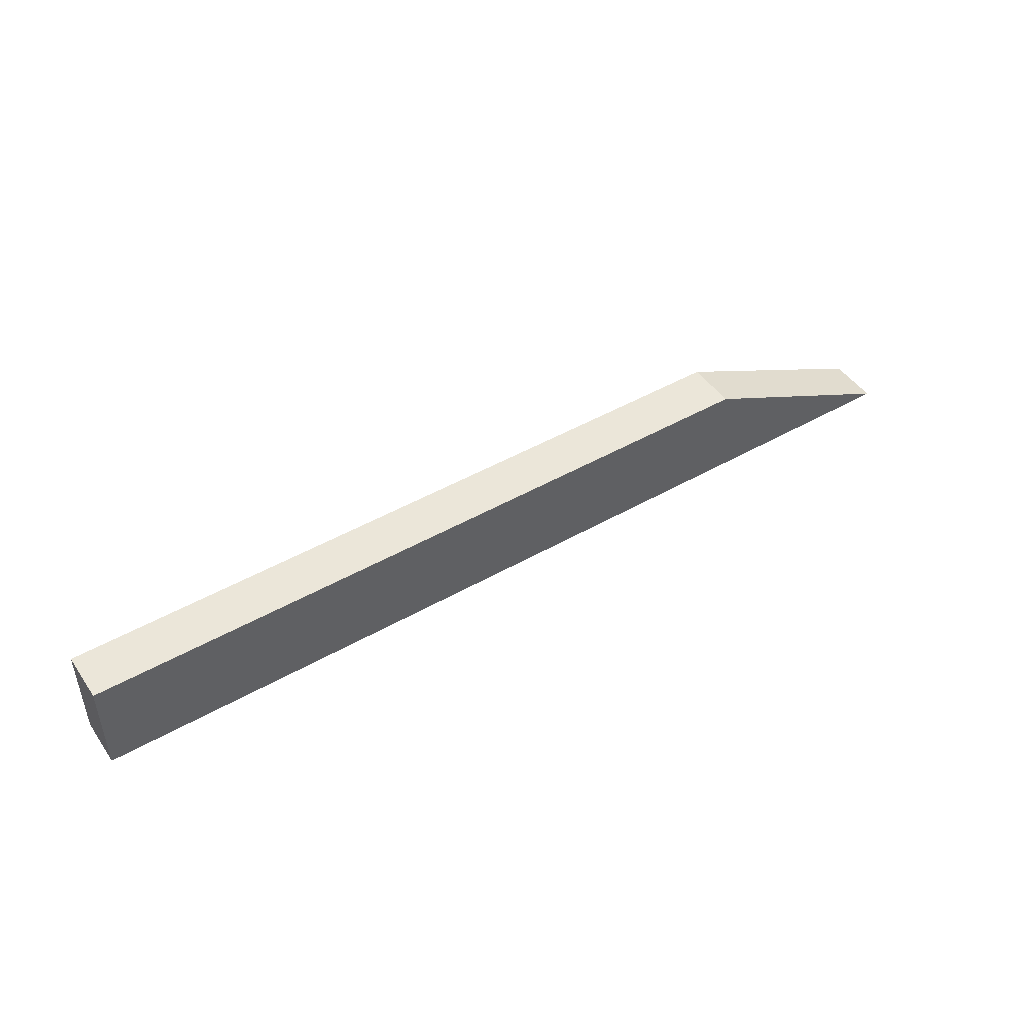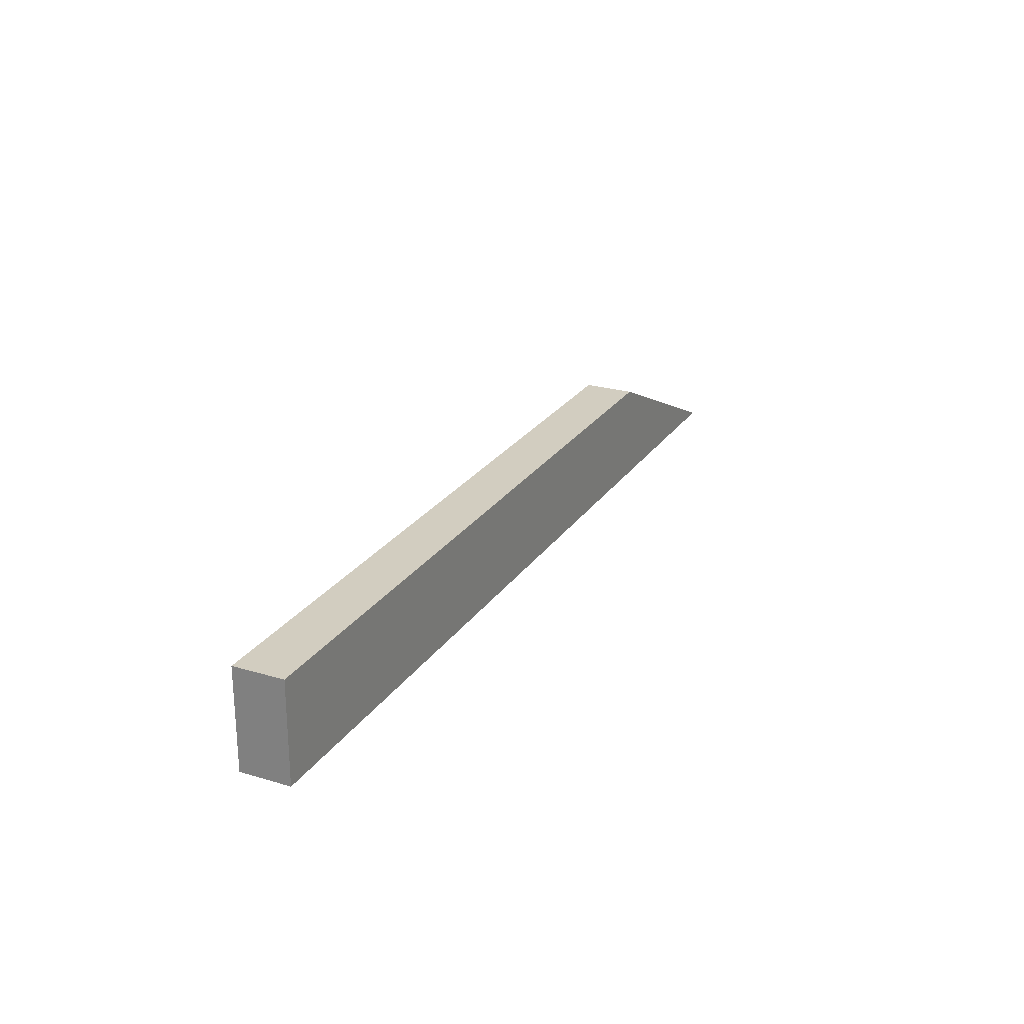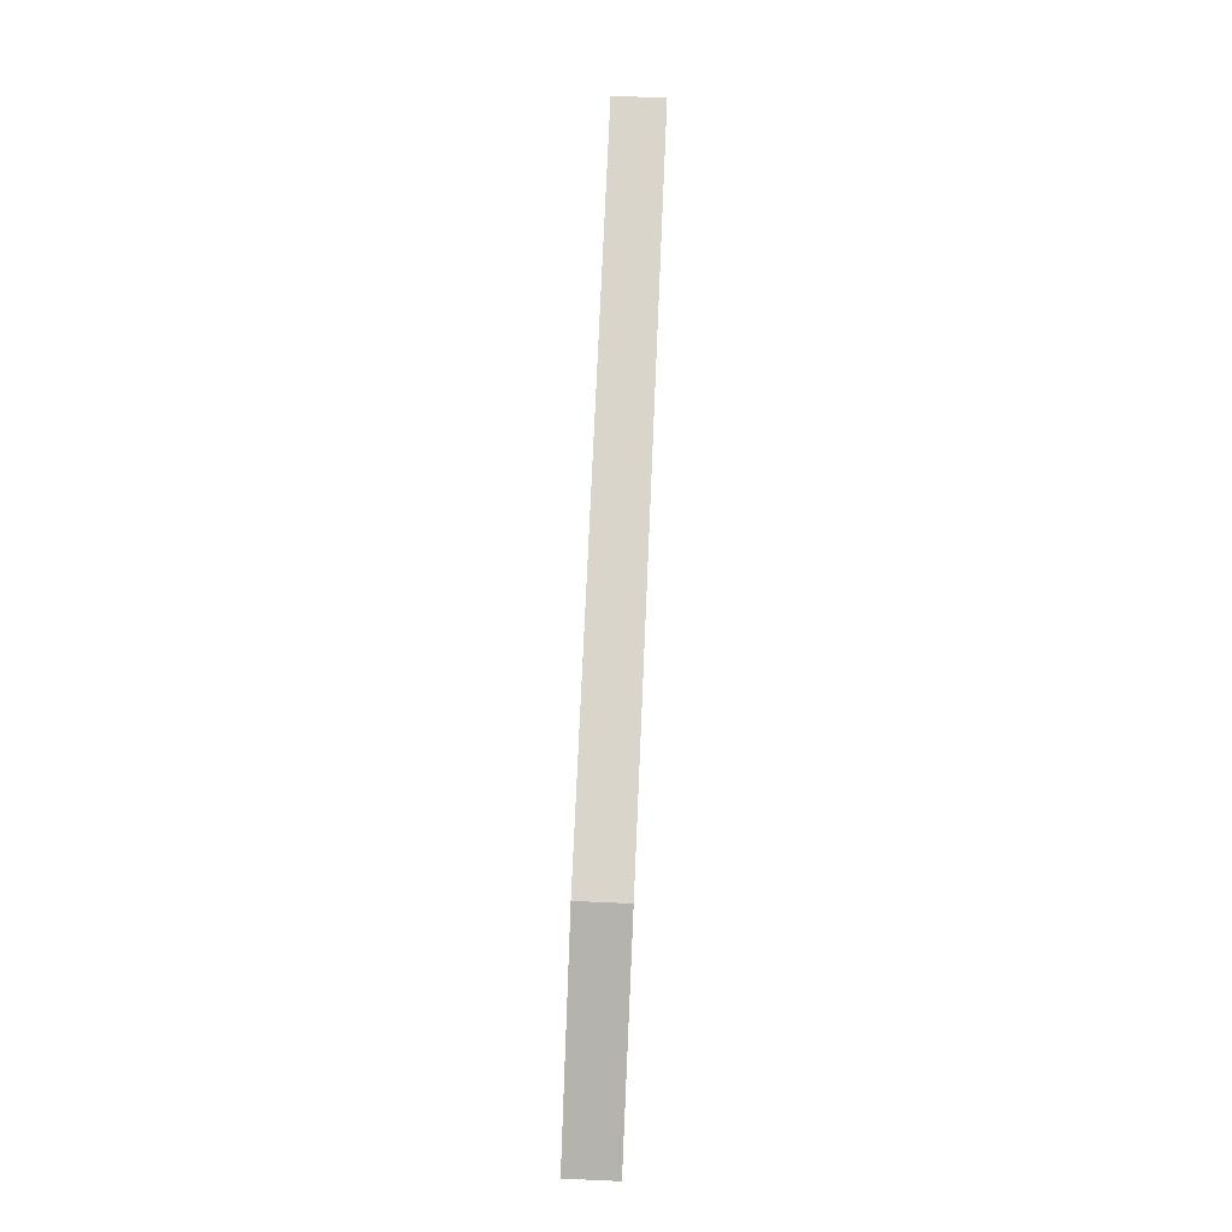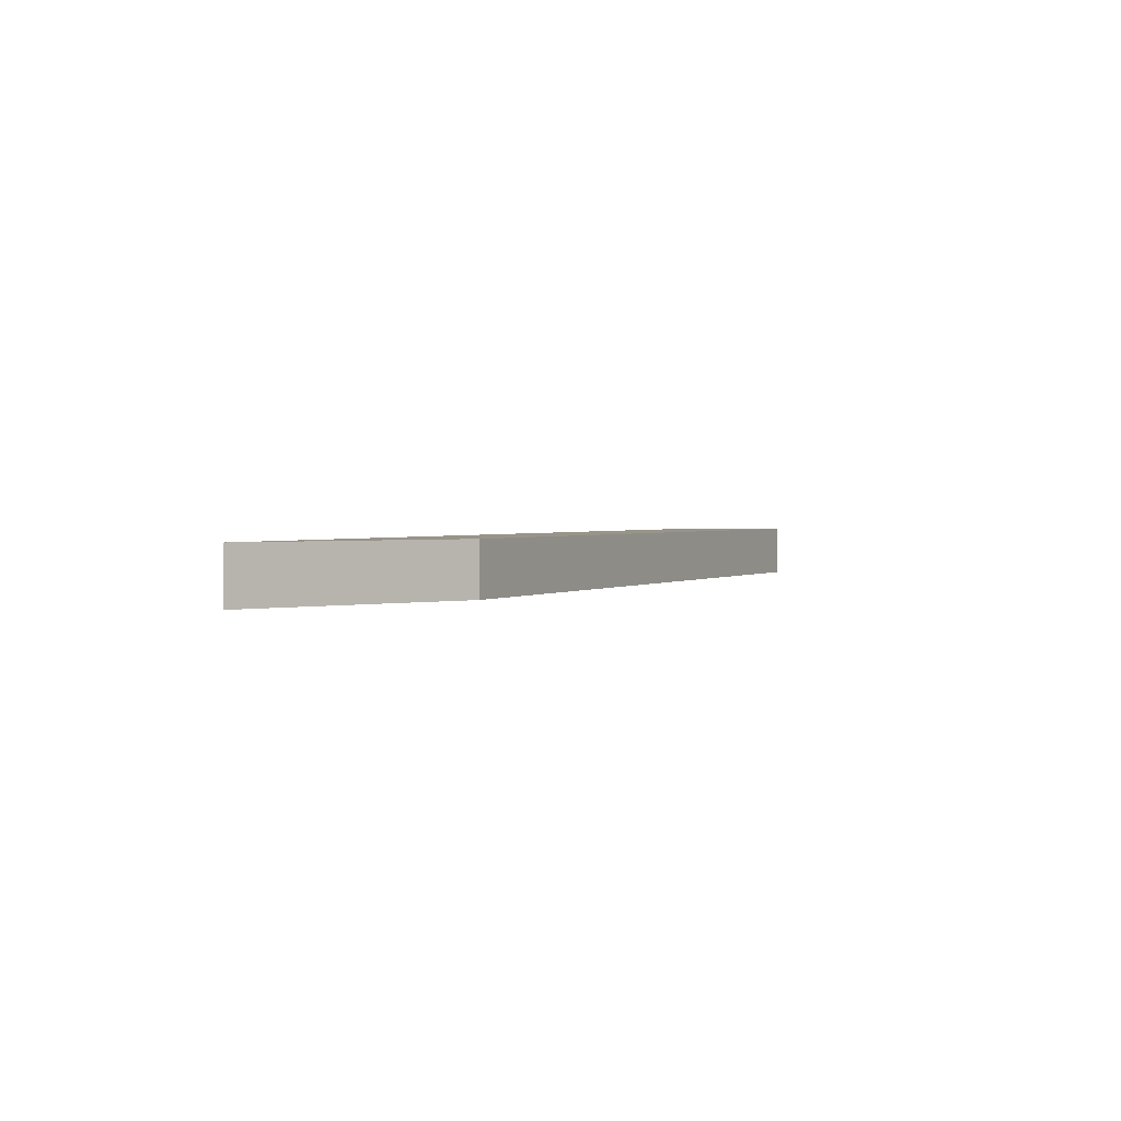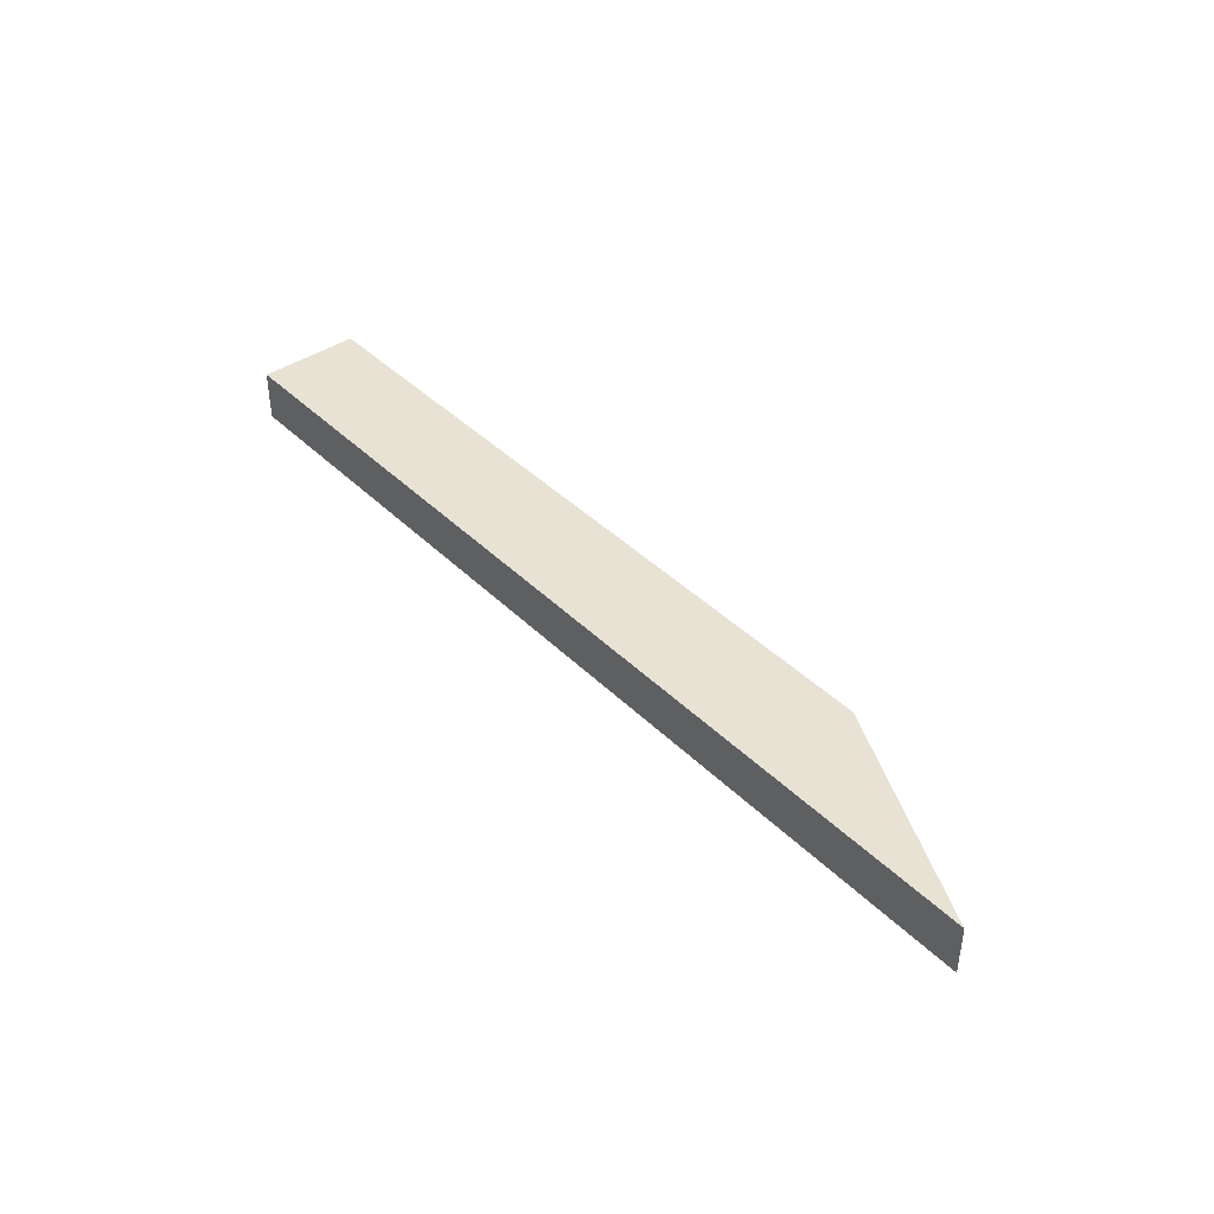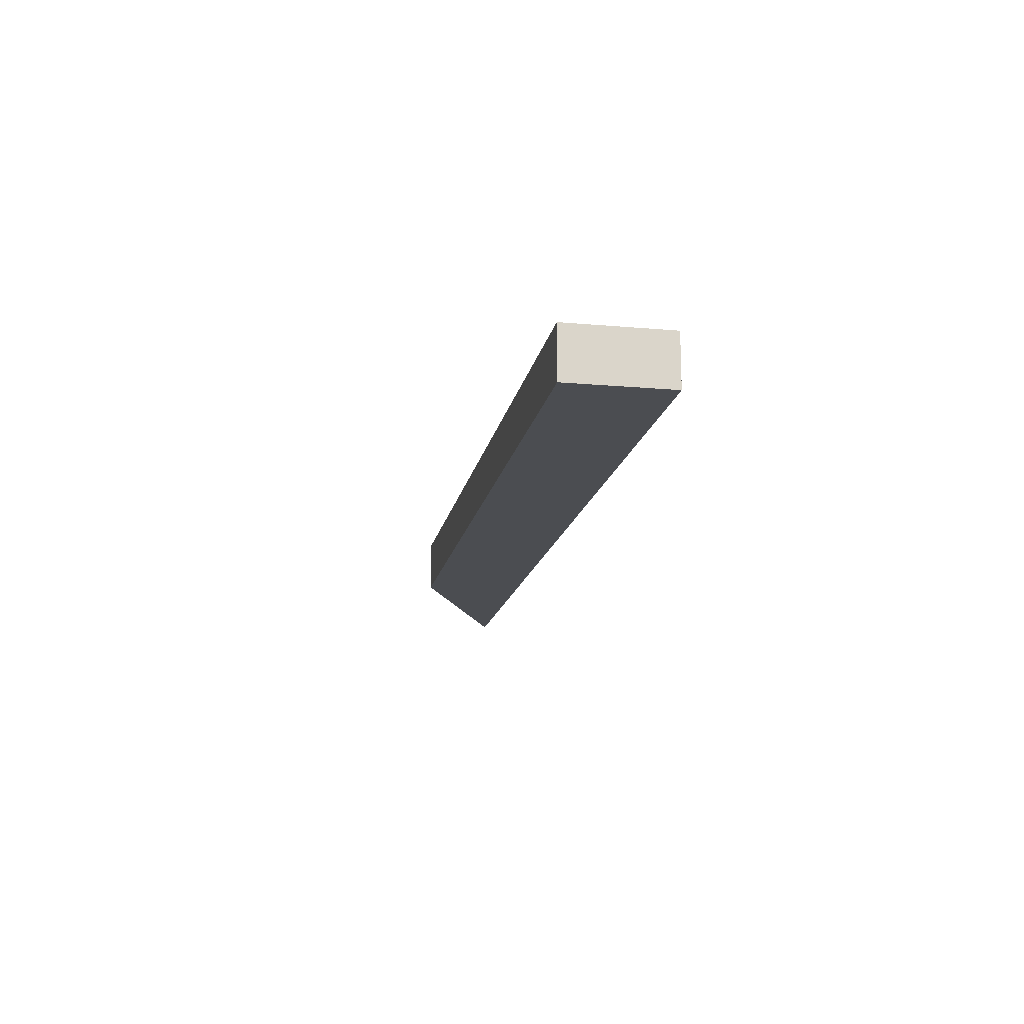
<metadata>
{"format":"obj","ext":"obj","renderer":"f3d","projection":"perspective","resolution":1024,"background":"white","views":[{"elev":46.9,"azim":-32.9,"up":"+Y"},{"elev":24.6,"azim":-64.1,"up":"+Y"},{"elev":74.6,"azim":92.5,"up":"+Y"},{"elev":1.7,"azim":116.3,"up":"+Z"},{"elev":40.7,"azim":50.0,"up":"+Z"},{"elev":-15.6,"azim":-100.5,"up":"+Z"}]}
</metadata>
<code>
g pb_Mesh174106
v 17 0 0
v -57 0 0
v 0 8 0
v -57 8 0
v -57 0 0
v -57 0 -4
v -57 8 0
v -57 8 -4
v -57 0 -4
v 17 0 -4
v -57 8 -4
v 0 8 -4
v 17 0 -4
v 17 0 0
v 0 8 -4
v 0 8 0
v 0 8 0
v -57 8 0
v 0 8 -4
v -57 8 -4
v 17 0 -4
v -57 0 -4
v 17 0 0
v -57 0 0
g pb_Mesh174106_0
f 3 2 1
f 3 4 2
f 7 6 5
f 7 8 6
f 11 10 9
f 11 12 10
f 15 14 13
f 15 16 14
f 19 18 17
f 19 20 18
f 23 22 21
f 23 24 22
g pb_Mesh174106_1

</code>
